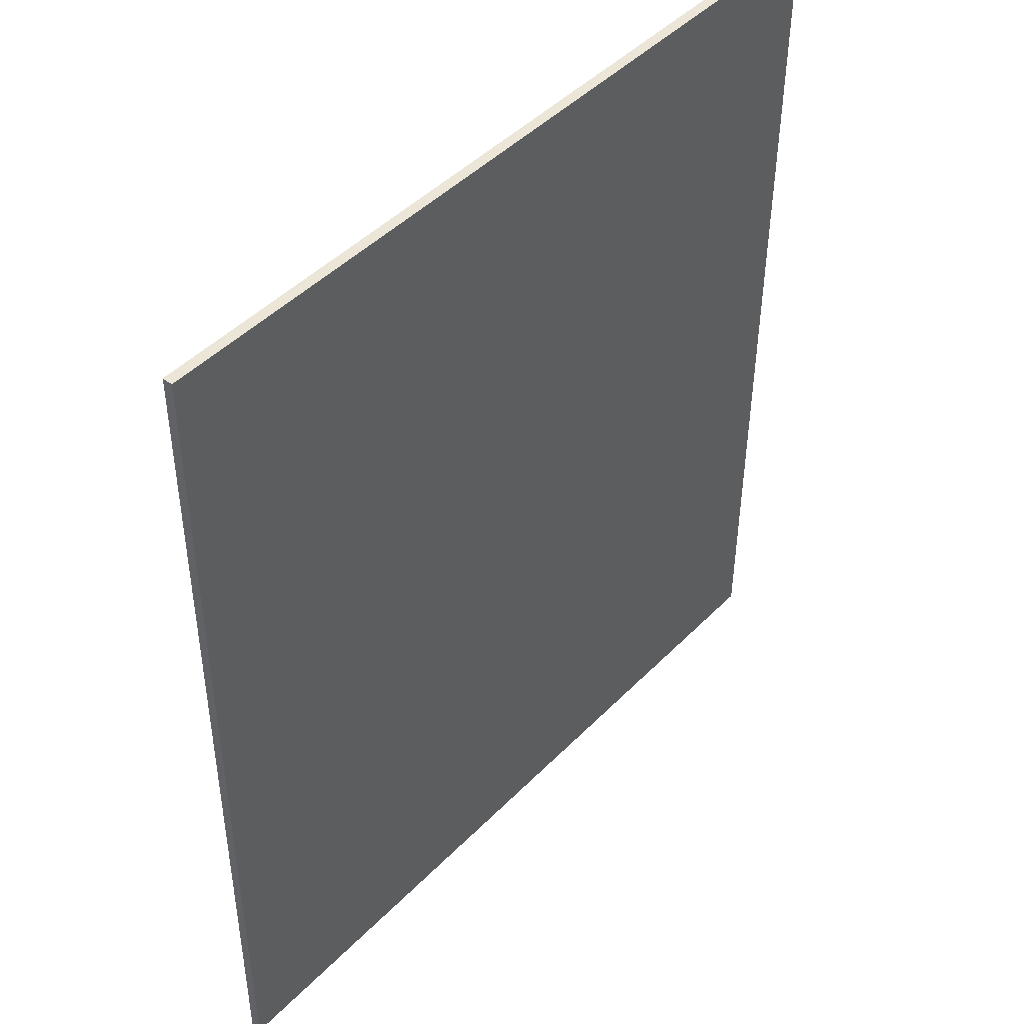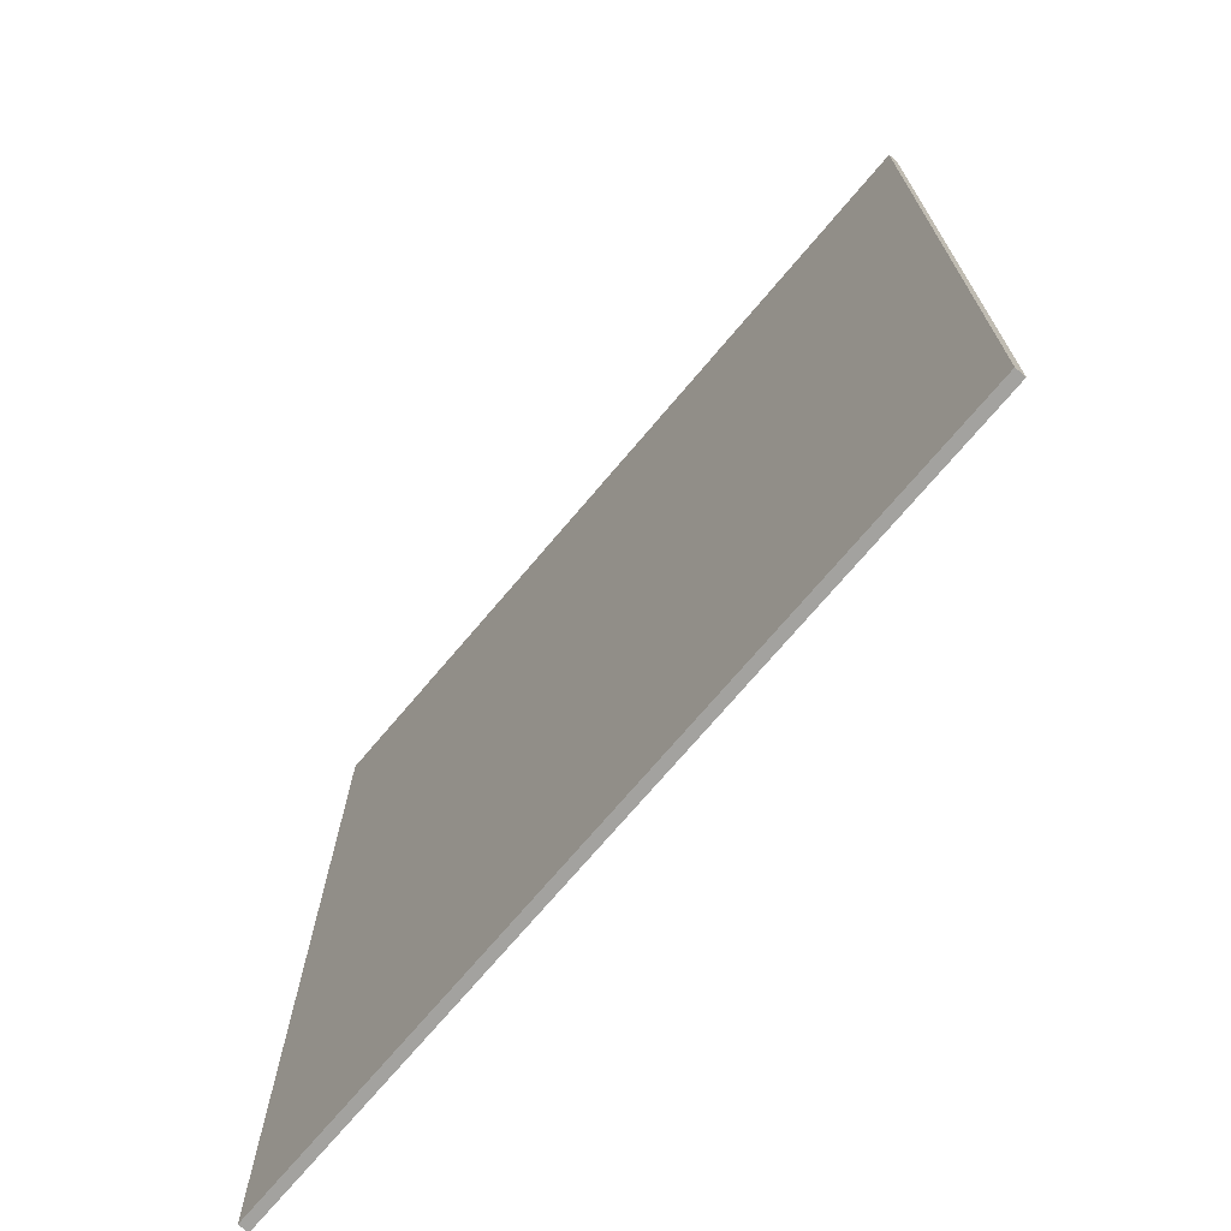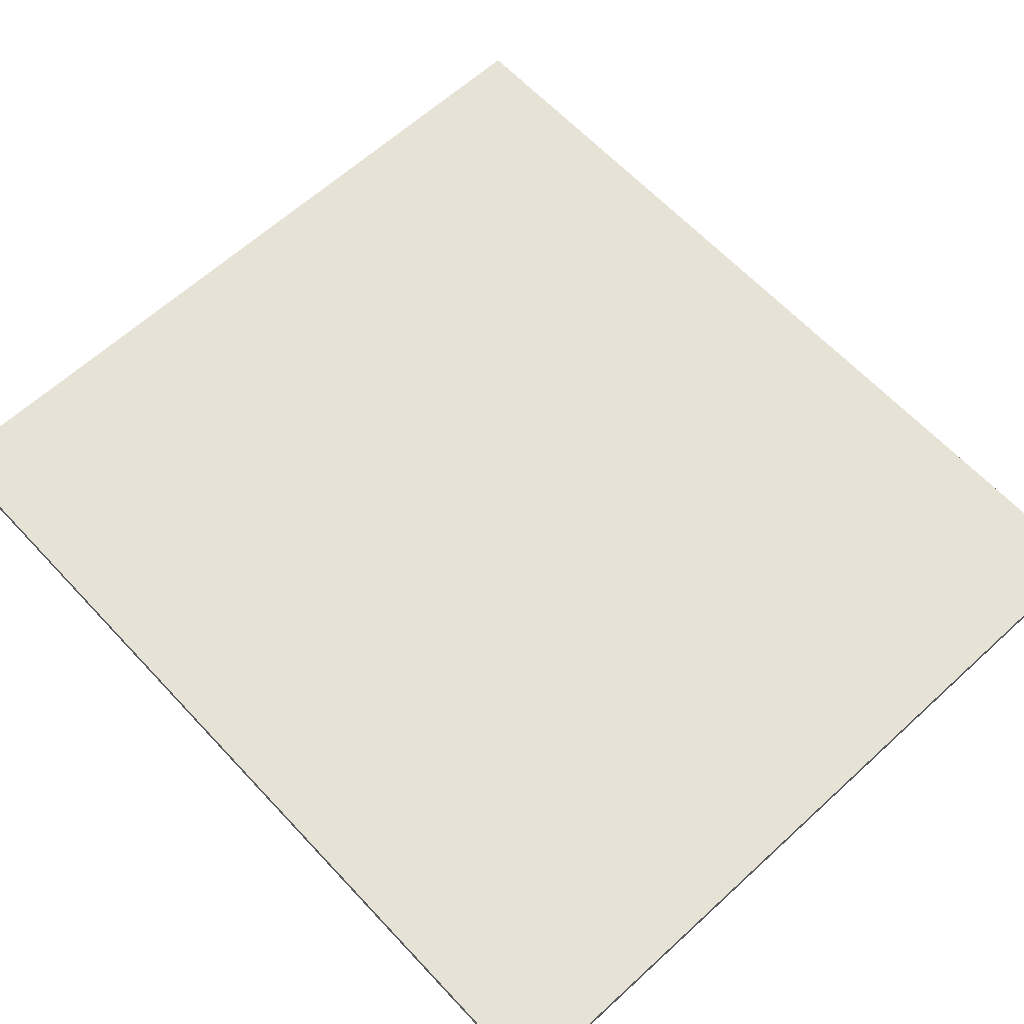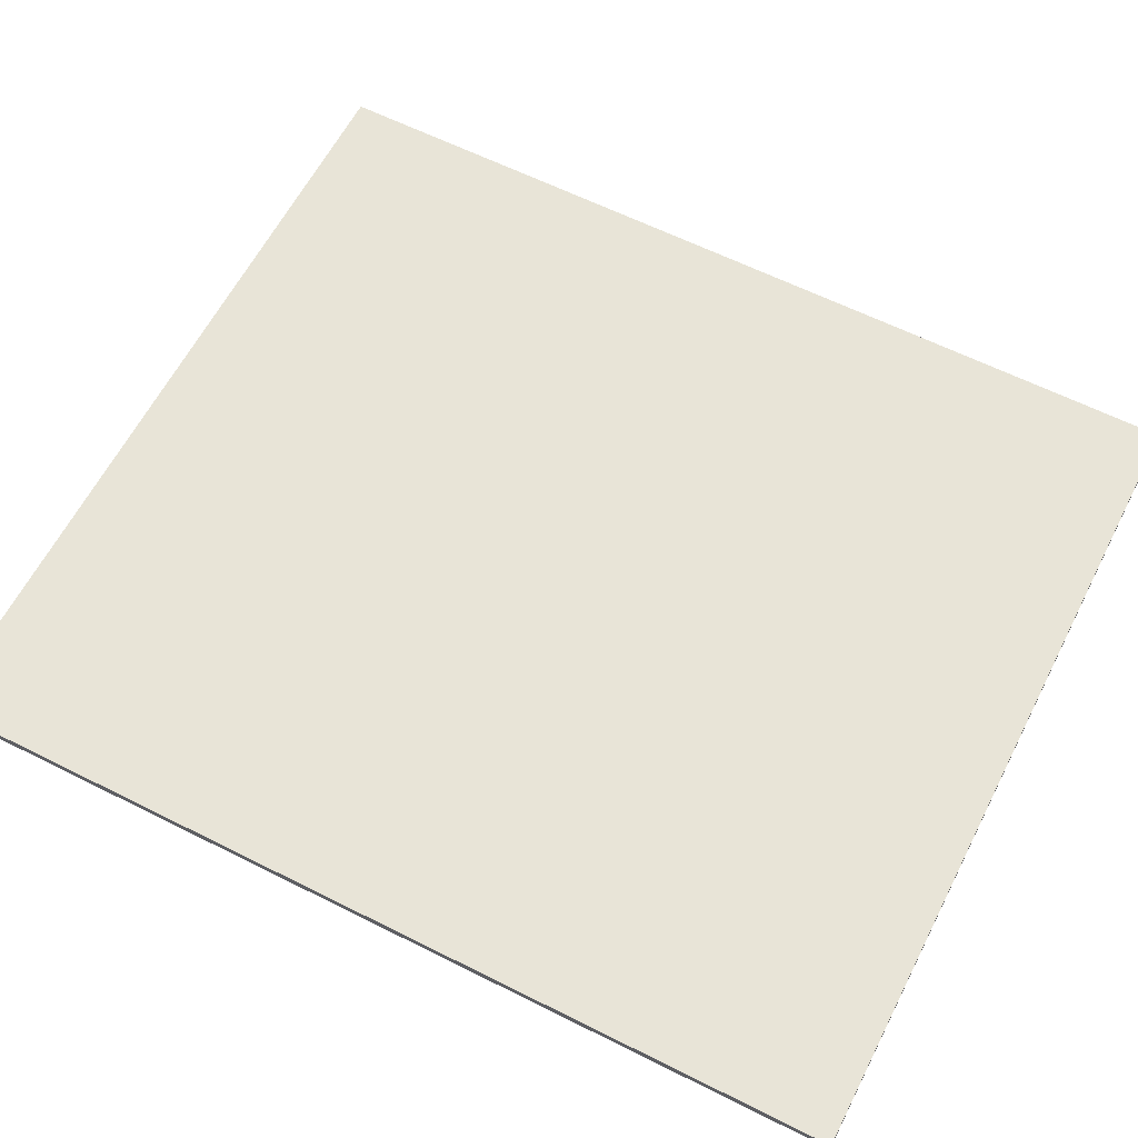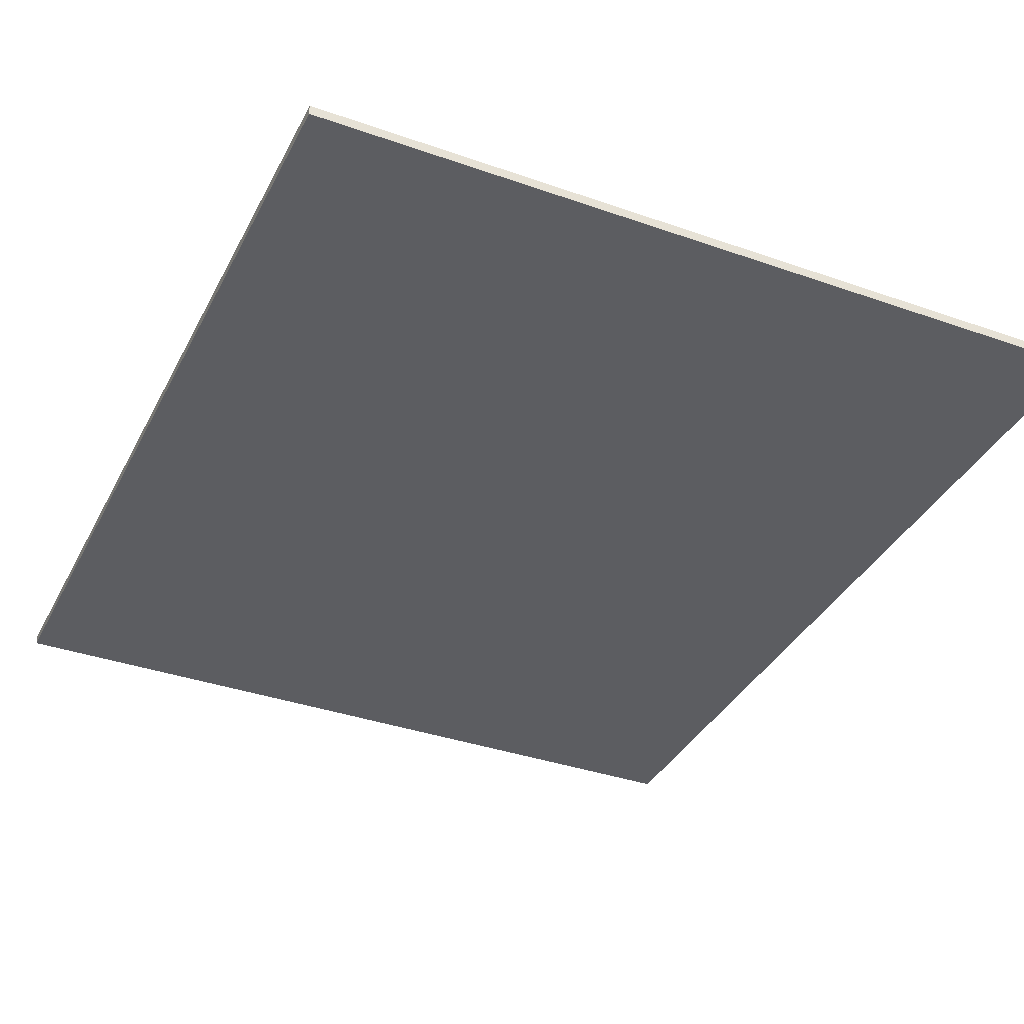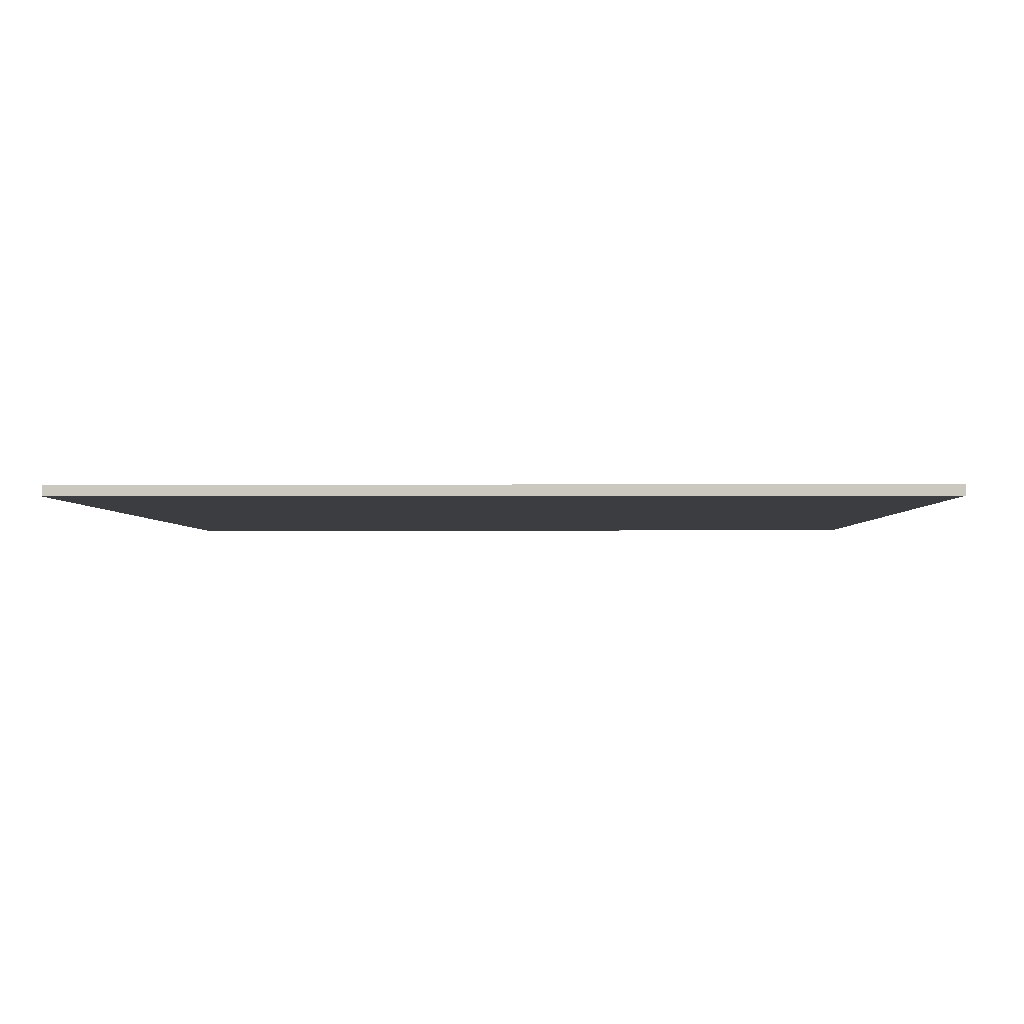
<metadata>
{"format":"obj","ext":"obj","renderer":"f3d","projection":"perspective","resolution":1024,"background":"white","views":[{"elev":45.9,"azim":131.0,"up":"+Z"},{"elev":-72.3,"azim":49.8,"up":"+Z"},{"elev":62.7,"azim":137.1,"up":"+Y"},{"elev":61.3,"azim":117.0,"up":"+Y"},{"elev":-36.4,"azim":-24.6,"up":"+Y"},{"elev":-2.1,"azim":1.1,"up":"+Y"}]}
</metadata>
<code>
o mesh38/mesh38-geometry#mesh38-geometry
v -0.06371 -0.1858 0.1135
v -0.01426 -0.1855 0.1698
v -0.06371 -0.1855 0.1698
v -0.01426 -0.1858 0.1135
v -0.01426 -0.1849 0.1698
v -0.06371 -0.1849 0.1698
v -0.06371 -0.1852 0.1135
v -0.01426 -0.1852 0.1135
f 1 2 3
f 2 1 4
f 3 2 1
f 4 1 2
f 2 3 5
f 3 1 6
f 1 4 7
f 2 5 4
f 6 5 3
f 7 6 1
f 8 7 4
f 8 4 5
f 6 7 5
f 8 5 7
f 5 3 2
f 7 4 1
f 3 5 6
f 4 7 8
f 5 7 6
f 7 5 8
f 6 1 3
f 4 5 2
f 1 6 7
f 5 4 8

</code>
